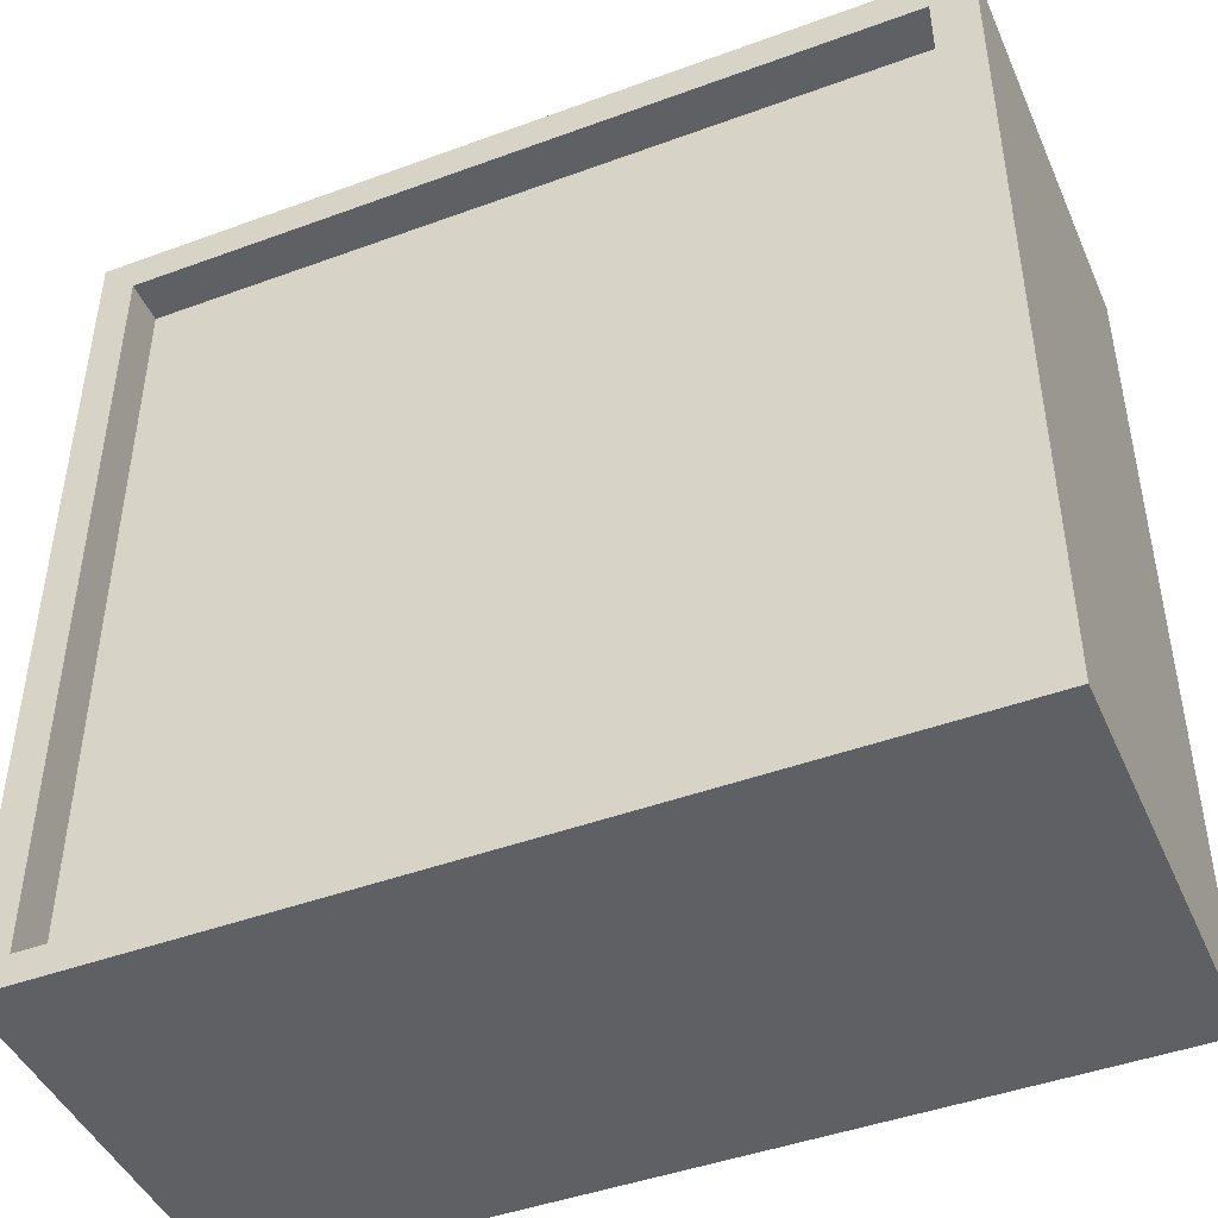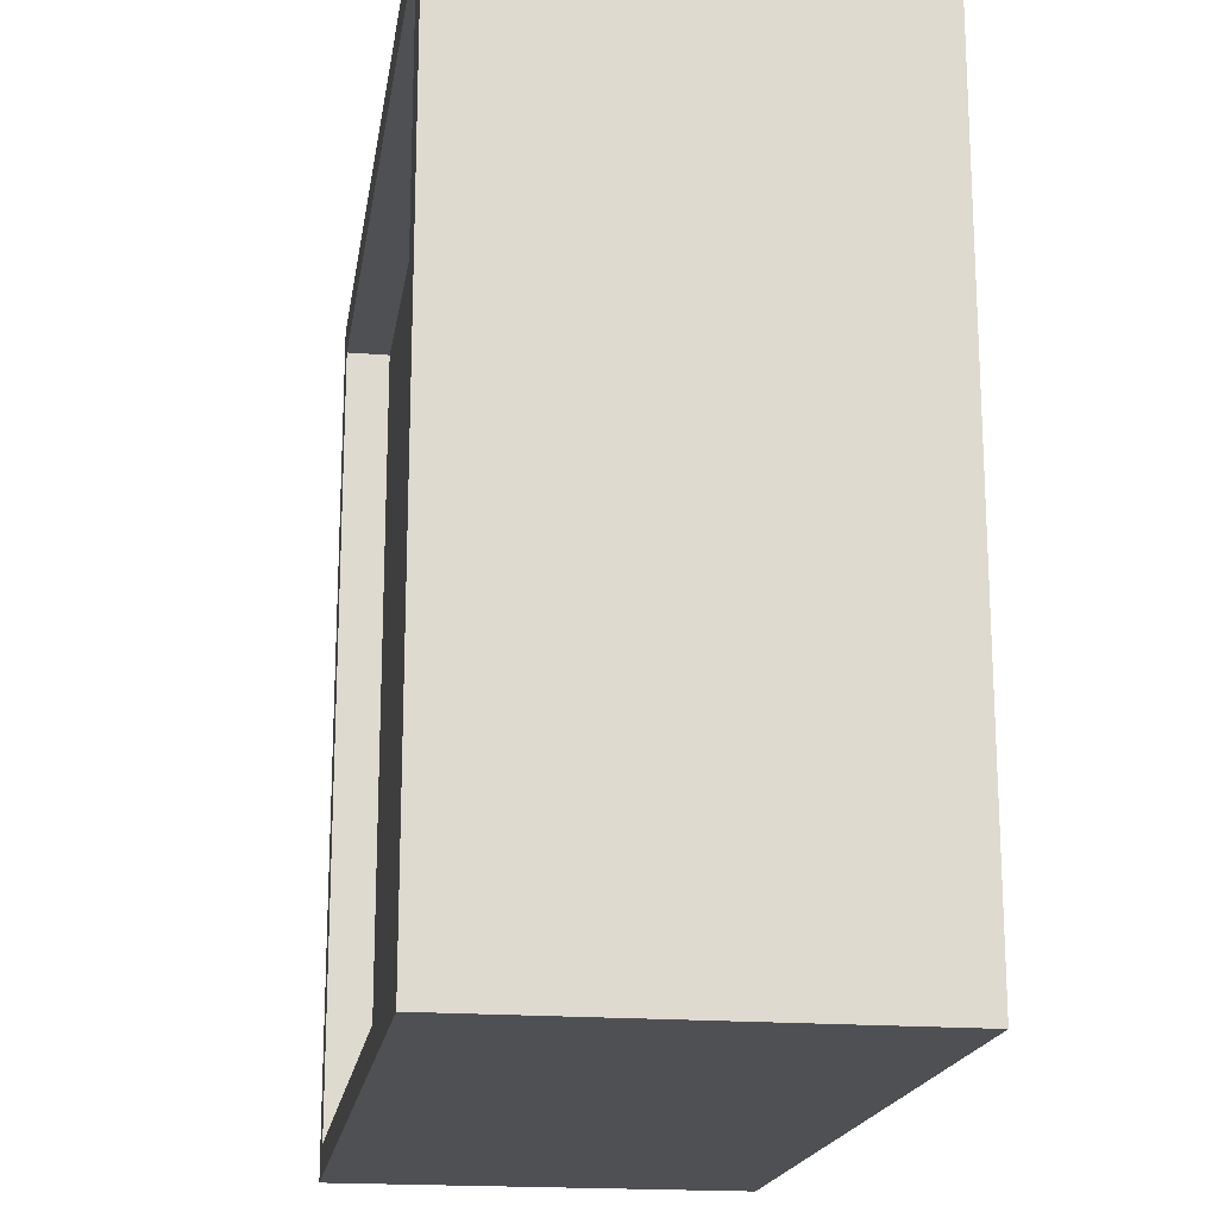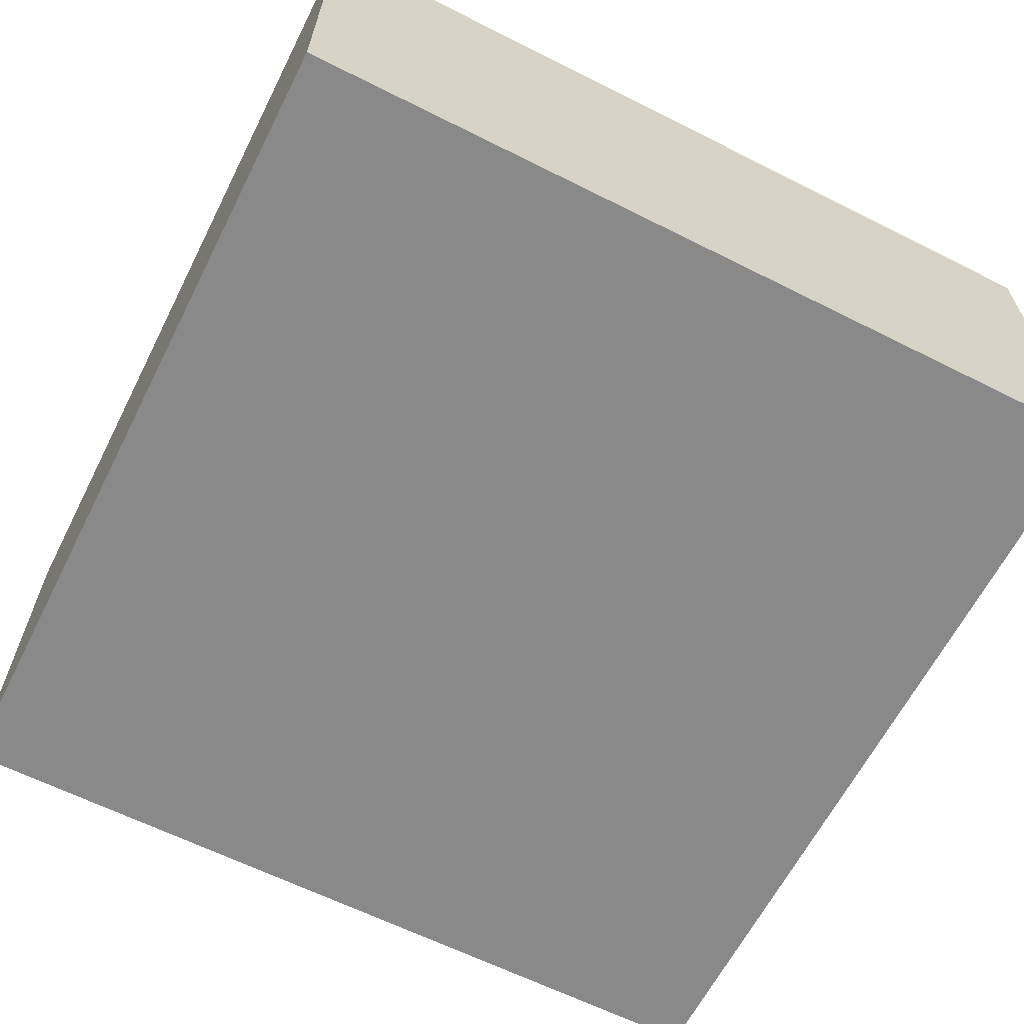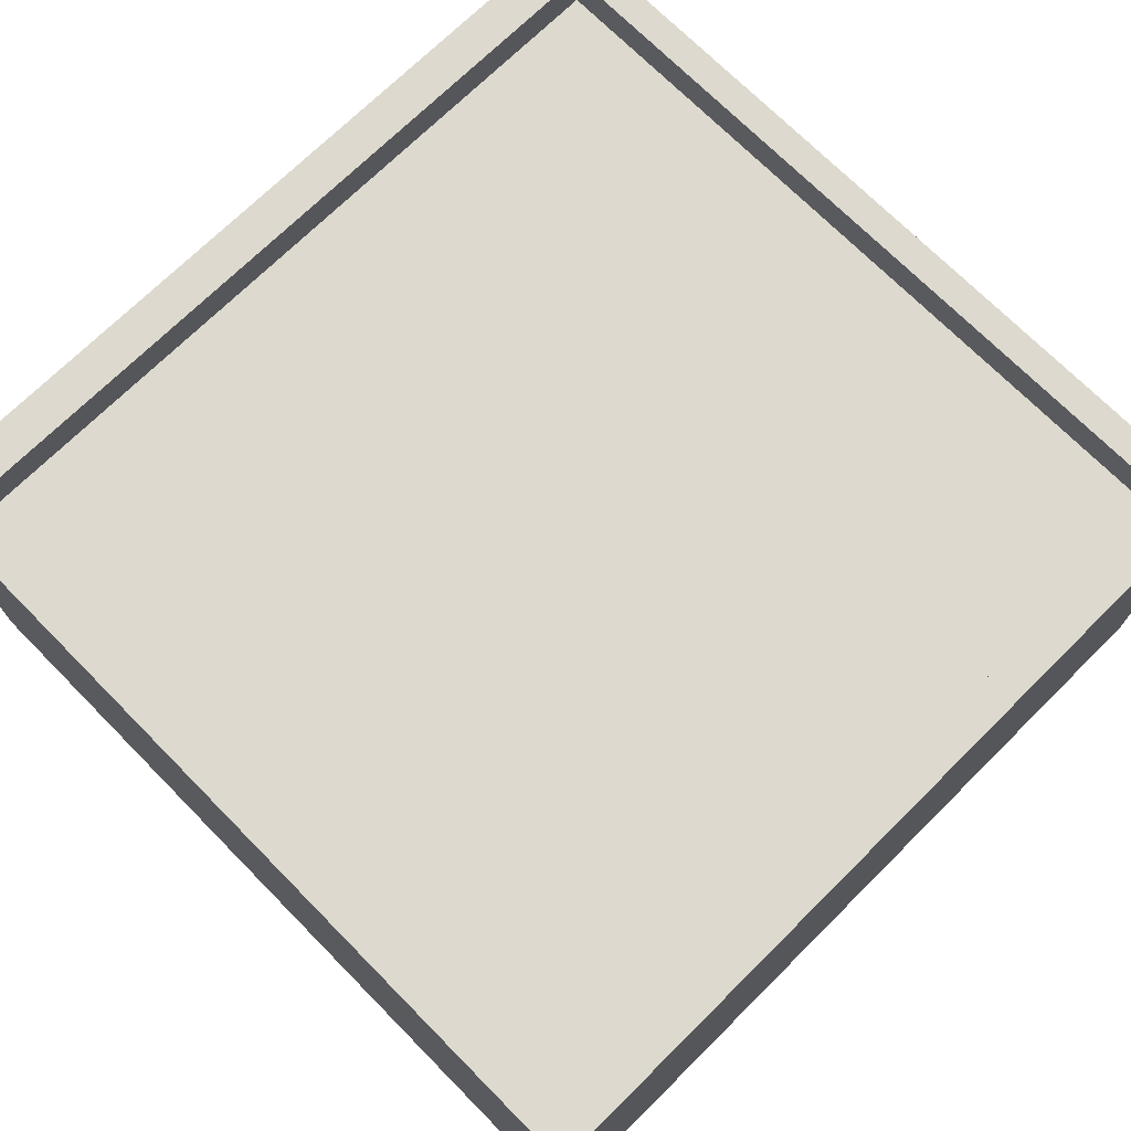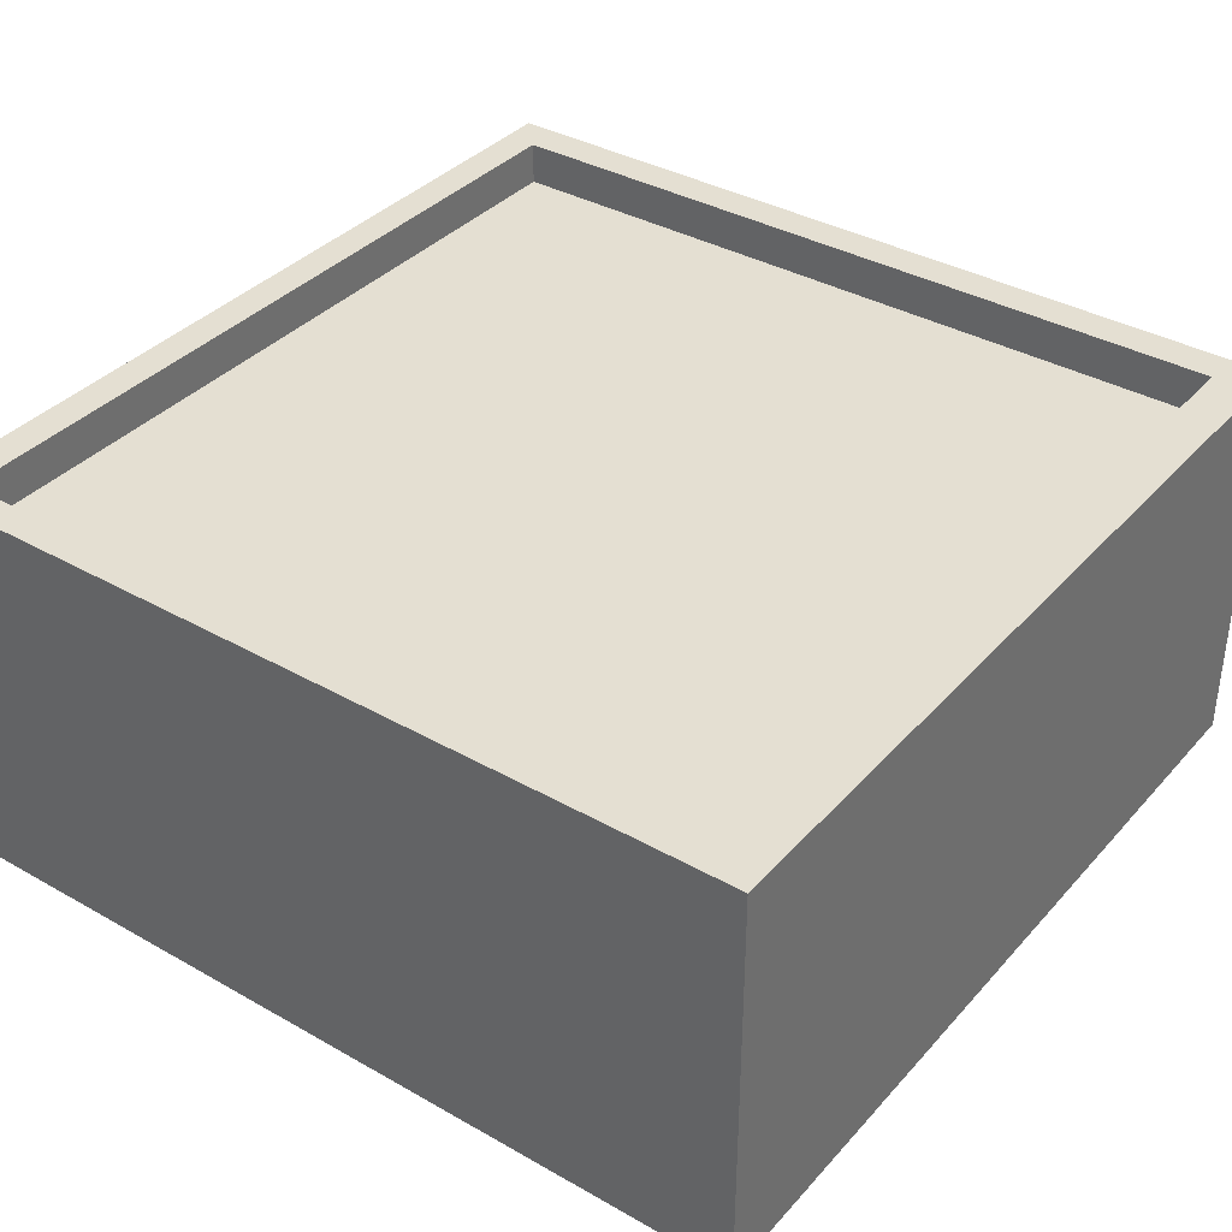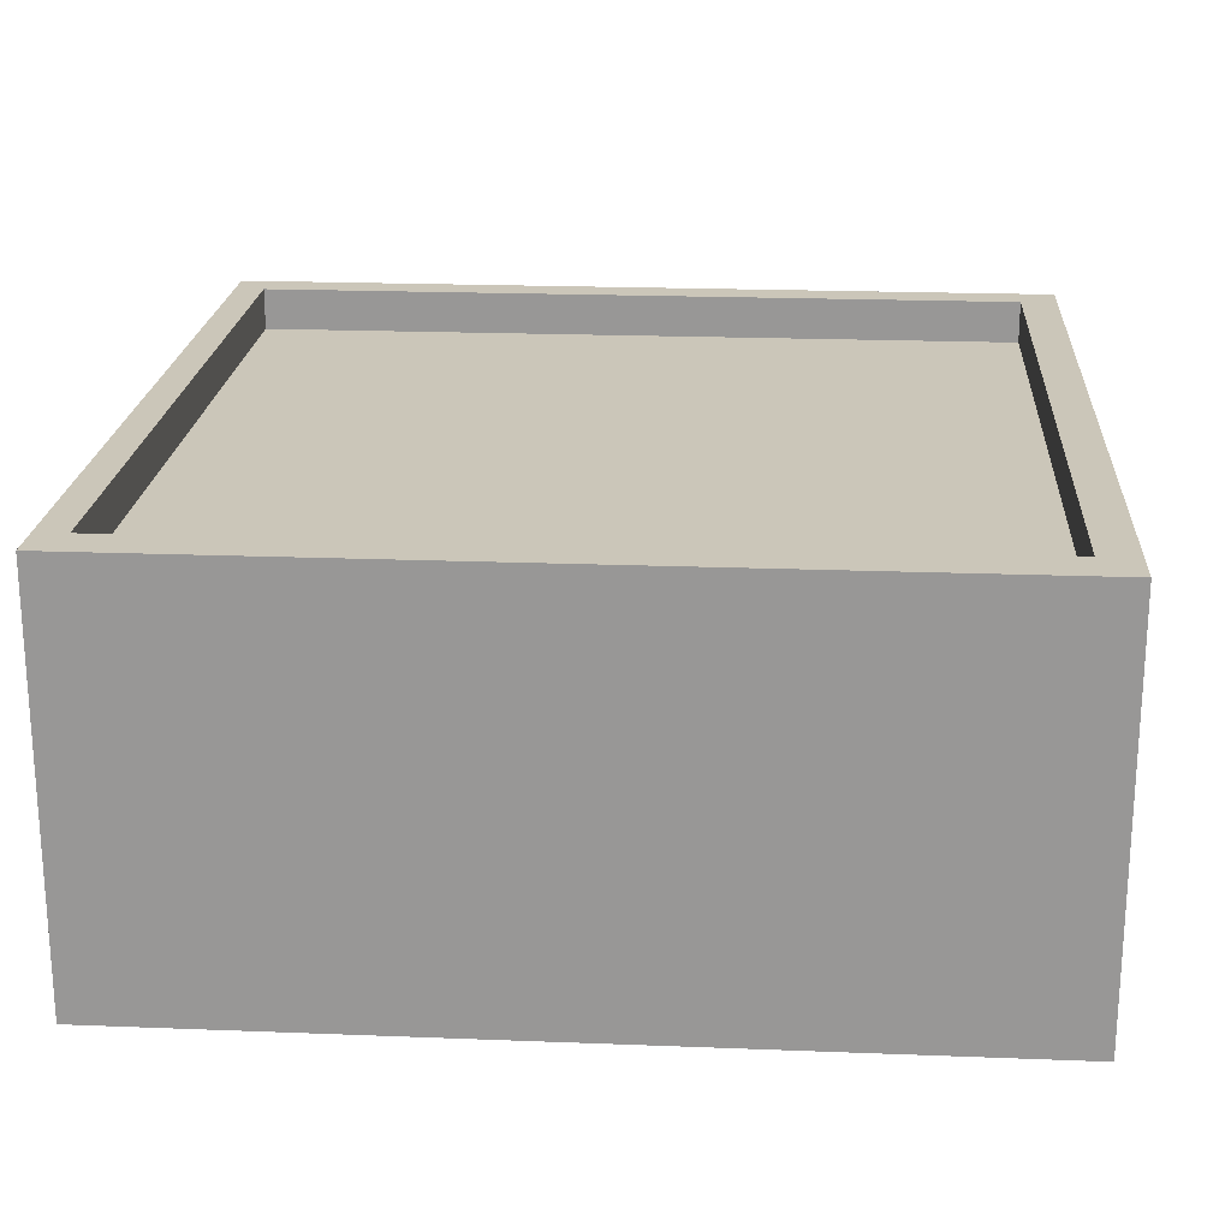
<metadata>
{"format":"obj","ext":"obj","renderer":"f3d","projection":"perspective","resolution":1024,"background":"white","views":[{"elev":-45.2,"azim":23.0,"up":"+Y"},{"elev":-18.5,"azim":81.3,"up":"+Y"},{"elev":-63.3,"azim":-26.9,"up":"+Z"},{"elev":71.8,"azim":-134.7,"up":"+Z"},{"elev":36.9,"azim":36.2,"up":"+Z"},{"elev":21.0,"azim":94.0,"up":"+Z"}]}
</metadata>
<code>
g Build1.008
v 0.02445 -0.02167 0.01053
v 0.02445 -0.02445 0.01053
v 0.02445 -0.02445 0.01173
v 0.02445 -0.02269 0.01173
v 0.02445 0.01994 0.01053
v 0.02445 0.02232 0.01173
v 0.02445 0.02445 0.01053
v 0.02445 0.02445 0.01173
v -0.01222 -0.02445 0.01053
v -0.02445 -0.02445 0.01053
v -0.02445 -0.02445 0.01173
v -0.02249 -0.02445 0.01173
v -2.185e-09 -0.02445 0.01053
v -2.185e-09 -0.02445 0.01173
v 0.01222 -0.02445 0.01053
v 0.022 -0.02445 0.01173
v 0.02445 -0.02445 0.01053
v 0.02445 -0.02445 0.01173
v -0.02445 0.01994 0.01053
v -0.02445 0.02445 0.01053
v -0.02445 0.02445 0.01173
v -0.02445 0.02232 0.01173
v -0.02445 -0.02167 0.01053
v -0.02445 -0.02269 0.01173
v -0.02445 -0.02445 0.01053
v -0.02445 -0.02445 0.01173
v 0.01222 0.02445 0.01053
v 0.02445 0.02445 0.01053
v 0.02445 0.02445 0.01173
v 0.022 0.02445 0.01173
v 2.089e-09 0.02445 0.01053
v 2.089e-09 0.02445 0.01173
v -0.01222 0.02445 0.01053
v -0.02249 0.02445 0.01173
v -0.02445 0.02445 0.01053
v -0.02445 0.02445 0.01173
v 0.02445 -0.02167 -0.01173
v 0.02445 -0.02445 -0.01173
v 0.02445 -0.02445 -0.01034
v 0.02445 -0.02167 -0.01034
v 0.02445 0.01994 -0.01173
v 0.02445 0.01994 -0.01034
v 0.02445 0.02445 -0.01173
v 0.02445 0.02445 -0.01034
v -0.01222 -0.02445 -0.01173
v -0.02445 -0.02445 -0.01173
v -0.02445 -0.02445 -0.01034
v -0.01222 -0.02445 -0.01034
v -2.185e-09 -0.02445 -0.01173
v -2.185e-09 -0.02445 -0.01034
v 0.01222 -0.02445 -0.01173
v 0.01222 -0.02445 -0.01034
v 0.02445 -0.02445 -0.01173
v 0.02445 -0.02445 -0.01034
v -0.02445 0.01994 -0.01173
v -0.02445 0.02445 -0.01173
v -0.02445 0.02445 -0.01034
v -0.02445 0.01994 -0.01034
v -0.02445 -0.02167 -0.01173
v -0.02445 -0.02167 -0.01034
v -0.02445 -0.02445 -0.01173
v -0.02445 -0.02445 -0.01034
v 0.01222 0.02445 -0.01173
v 0.02445 0.02445 -0.01173
v 0.02445 0.02445 -0.01034
v 0.01222 0.02445 -0.01034
v 2.089e-09 0.02445 -0.01173
v 2.089e-09 0.02445 -0.01034
v -0.01222 0.02445 -0.01173
v -0.01222 0.02445 -0.01034
v -0.02445 0.02445 -0.01173
v -0.02445 0.02445 -0.01034
v 0.02445 -0.02445 0.0001219
v 0.02445 -0.02167 0.0001219
v 0.02445 0.01994 0.0001219
v 0.02445 0.02445 0.0001219
v -0.02445 -0.02445 0.0001219
v -0.01222 -0.02445 0.0001219
v -2.185e-09 -0.02445 0.0001219
v 0.01222 -0.02445 0.0001219
v 0.02445 -0.02445 0.0001219
v -0.02445 0.02445 0.0001219
v -0.02445 0.01994 0.0001219
v -0.02445 -0.02167 0.0001219
v -0.02445 -0.02445 0.0001219
v -0.02445 0.02232 0.01173
v -0.02445 0.02445 0.01173
v -0.02249 0.02445 0.01173
v -0.02249 0.02232 0.01173
v -0.02445 -0.02269 0.01173
v 2.089e-09 0.02445 0.01173
v 1.696e-09 0.02232 0.01173
v 0.022 0.02445 0.01173
v -0.02249 -0.02269 0.01173
v -0.02445 -0.02445 0.01173
v -0.02249 -0.02445 0.01173
v -1.943e-09 -0.02269 0.01173
v -2.185e-09 -0.02445 0.01173
v 0.022 0.02232 0.01173
v 0.02445 0.02445 0.01173
v 0.02445 0.02232 0.01173
v 0.022 -0.02269 0.01173
v 0.022 -0.02445 0.01173
v 0.02445 -0.02269 0.01173
v 0.02445 -0.02445 0.01173
v 0.02445 0.01994 -0.01173
v 0.02445 0.02445 -0.01173
v 0.01222 0.02445 -0.01173
v 0.01222 0.01994 -0.01173
v 0.02445 -0.02167 -0.01173
v 2.089e-09 0.02445 -0.01173
v 0.01222 -0.02167 -0.01173
v 0.02445 -0.02445 -0.01173
v 0.01222 -0.02445 -0.01173
v 1.696e-09 0.01994 -0.01173
v -0.01222 0.02445 -0.01173
v -1.943e-09 -0.02167 -0.01173
v -2.185e-09 -0.02445 -0.01173
v -0.01222 0.01994 -0.01173
v -0.02445 0.02445 -0.01173
v -0.02445 0.01994 -0.01173
v -0.01222 -0.02167 -0.01173
v -0.01222 -0.02445 -0.01173
v -0.02445 -0.02167 -0.01173
v -0.02445 -0.02445 -0.01173
v 0.022 -0.02269 0.01173
v 0.022 -0.02269 0.009281
v 0.022 0.02232 0.009281
v 0.022 0.02232 0.01173
v 1.696e-09 0.02232 0.01173
v -0.02249 0.02232 0.009281
v -0.02249 0.02232 0.01173
v 1.696e-09 0.02232 0.009281
v 0.022 0.02232 0.01173
v 0.022 0.02232 0.009281
v -1.943e-09 -0.02269 0.009281
v 0.022 0.02232 0.009281
v 0.022 -0.02269 0.009281
v 1.696e-09 0.02232 0.009281
v -0.02249 -0.02269 0.009281
v -0.02249 0.02232 0.009281
v -1.943e-09 -0.02269 0.01173
v 0.022 -0.02269 0.009281
v 0.022 -0.02269 0.01173
v -1.943e-09 -0.02269 0.009281
v -0.02249 -0.02269 0.01173
v -0.02249 -0.02269 0.009281
v -0.02249 0.02232 0.01173
v -0.02249 0.02232 0.009281
v -0.02249 -0.02269 0.009281
v -0.02249 -0.02269 0.01173
v 0.02445 0.02445 0.0001219
v 0.02303 0.02445 0.005013
v 0.02303 0.02445 0.0001219
v 0.02303 0.02445 -0.004122
v 0.01039 0.02445 0.005013
v 0.01039 0.02445 -0.004122
v 2.089e-09 0.02445 -0.004122
v 0.008219 0.02445 -0.004122
v 0.008219 0.02445 0.0001219
v 0.01039 0.02445 0.0001219
v 0.008219 0.02445 0.005013
v 2.089e-09 0.02445 0.005013
v -0.007735 0.02445 -0.004122
v -0.007735 0.02445 0.005013
v -0.009717 0.02445 -0.004122
v -0.007735 0.02445 0.0001219
v -0.009717 0.02445 0.0001219
v -0.02303 0.02445 -0.004122
v -0.02445 0.02445 0.0001219
v -0.02303 0.02445 0.0001219
v -0.009717 0.02445 0.005013
v -0.02303 0.02445 0.005013
v 2.089e-09 0.02445 0.0001219
g Build1.008_0
f 3 2 1
f 4 3 1
f 4 1 5
f 6 4 5
f 6 5 7
f 8 6 7
f 11 10 9
f 12 11 9
f 12 9 13
f 14 12 13
f 14 13 15
f 16 14 15
f 16 15 17
f 18 16 17
f 21 20 19
f 22 21 19
f 22 19 23
f 24 22 23
f 24 23 25
f 26 24 25
f 29 28 27
f 30 29 27
f 30 27 31
f 32 30 31
f 32 31 33
f 34 32 33
f 34 33 35
f 36 34 35
f 39 38 37
f 40 39 37
f 40 37 41
f 42 40 41
f 42 41 43
f 44 42 43
f 47 46 45
f 48 47 45
f 48 45 49
f 50 48 49
f 50 49 51
f 52 50 51
f 52 51 53
f 54 52 53
f 57 56 55
f 58 57 55
f 58 55 59
f 60 58 59
f 60 59 61
f 62 60 61
f 65 64 63
f 66 65 63
f 66 63 67
f 68 66 67
f 68 67 69
f 70 68 69
f 70 69 71
f 72 70 71
g Build1.008_1
f 73 39 40
f 74 73 40
f 2 73 74
f 74 40 42
f 1 2 74
f 75 74 42
f 1 74 75
f 75 42 44
f 5 1 75
f 76 75 44
f 5 75 76
f 7 5 76
f 77 47 48
f 78 77 48
f 10 77 78
f 78 48 50
f 9 10 78
f 79 78 50
f 9 78 79
f 79 50 52
f 13 9 79
f 80 79 52
f 13 79 80
f 80 52 54
f 15 13 80
f 81 80 54
f 15 80 81
f 17 15 81
f 82 57 58
f 83 82 58
f 20 82 83
f 83 58 60
f 19 20 83
f 84 83 60
f 19 83 84
f 84 60 62
f 23 19 84
f 85 84 62
f 23 84 85
f 25 23 85
f 88 87 86
f 89 88 86
f 89 86 90
f 91 88 89
f 92 91 89
f 93 91 92
f 94 89 90
f 94 90 95
f 96 94 95
f 97 94 96
f 98 97 96
f 99 93 92
f 100 93 99
f 101 100 99
f 102 97 98
f 101 99 102
f 103 102 98
f 104 101 102
f 104 102 103
f 105 104 103
f 108 107 106
f 109 108 106
f 109 106 110
f 111 108 109
f 112 109 110
f 112 110 113
f 114 112 113
f 115 111 109
f 115 109 112
f 116 111 115
f 117 112 114
f 117 115 112
f 118 117 114
f 119 116 115
f 119 115 117
f 120 116 119
f 121 120 119
f 122 117 118
f 122 119 117
f 121 119 122
f 123 122 118
f 124 121 122
f 124 122 123
f 125 124 123
f 128 127 126
f 129 128 126
f 132 131 130
f 131 133 130
f 130 133 134
f 133 135 134
f 138 137 136
f 137 139 136
f 136 139 140
f 139 141 140
f 144 143 142
f 143 145 142
f 142 145 146
f 145 147 146
f 150 149 148
f 151 150 148
f 153 28 152
f 153 27 28
f 152 154 153
f 155 154 152
f 152 65 155
f 153 156 27
f 157 155 65
f 65 66 157
f 31 27 156
f 158 157 66
f 66 68 158
f 158 159 157
f 159 160 157
f 160 161 157
f 156 161 160
f 162 156 160
f 31 156 162
f 162 163 31
f 164 158 68
f 31 163 165
f 166 164 68
f 68 70 166
f 164 166 167
f 166 168 167
f 165 167 168
f 70 169 166
f 169 70 72
f 72 170 169
f 170 171 169
f 172 165 168
f 165 172 31
f 172 33 31
f 171 170 35
f 35 33 172
f 35 173 171
f 35 172 173
g Build1.008_2
f 156 153 161
f 153 154 161
f 157 161 154
f 155 157 154
f 164 167 158
f 167 174 158
f 158 174 160
f 159 158 160
f 162 160 174
f 163 162 174
f 163 174 167
f 165 163 167
f 169 171 166
f 171 168 166
f 172 168 171
f 173 172 171

</code>
